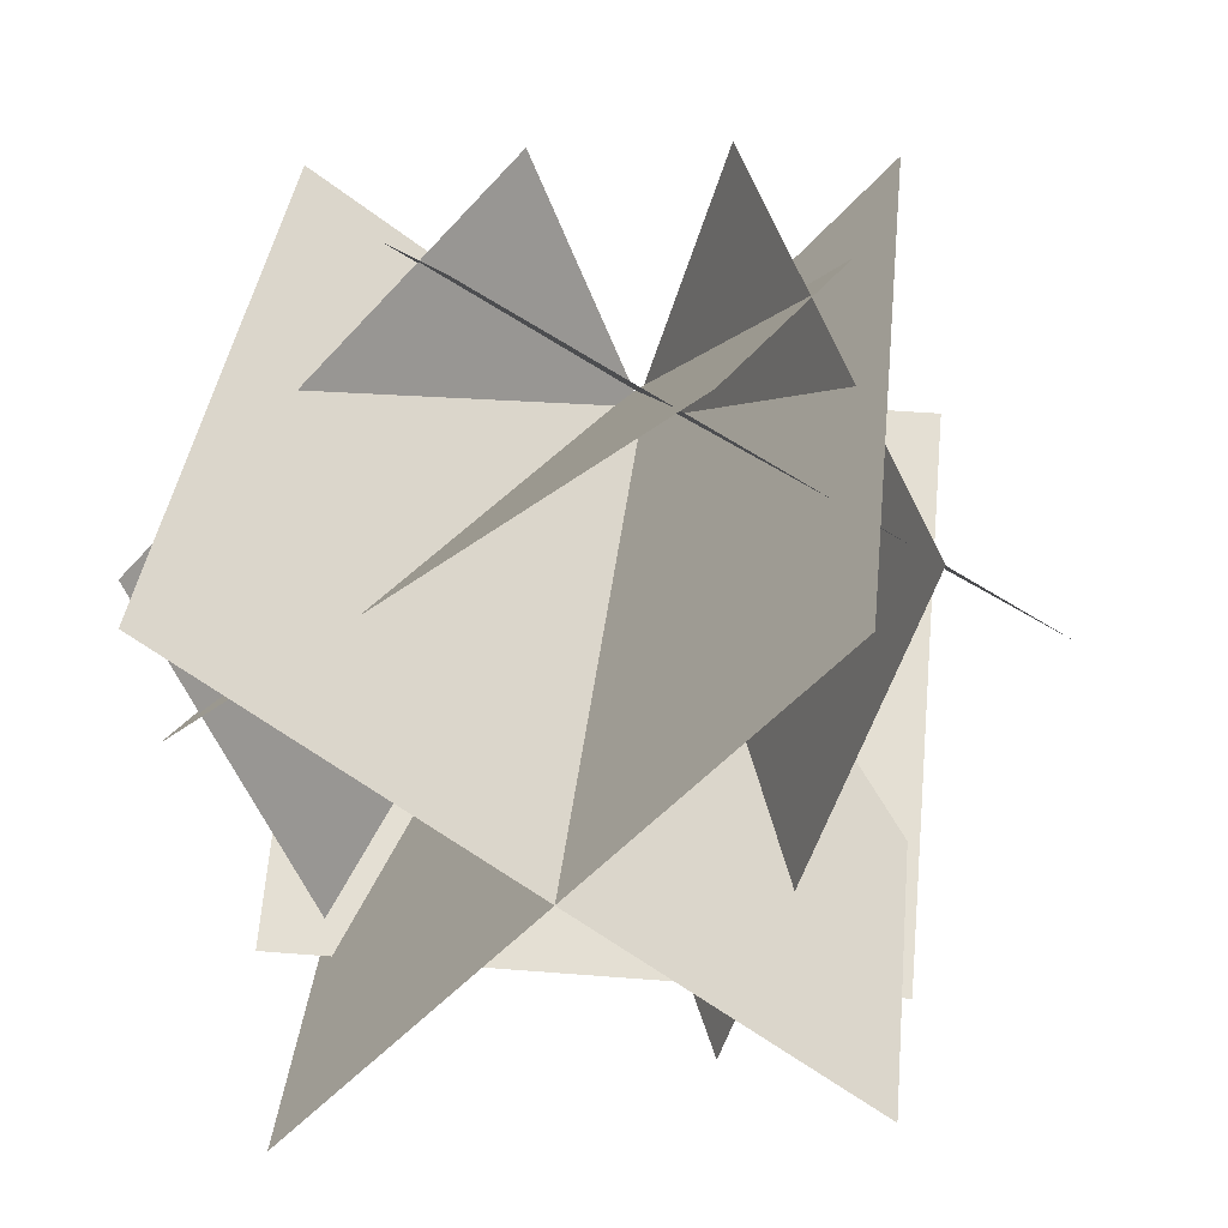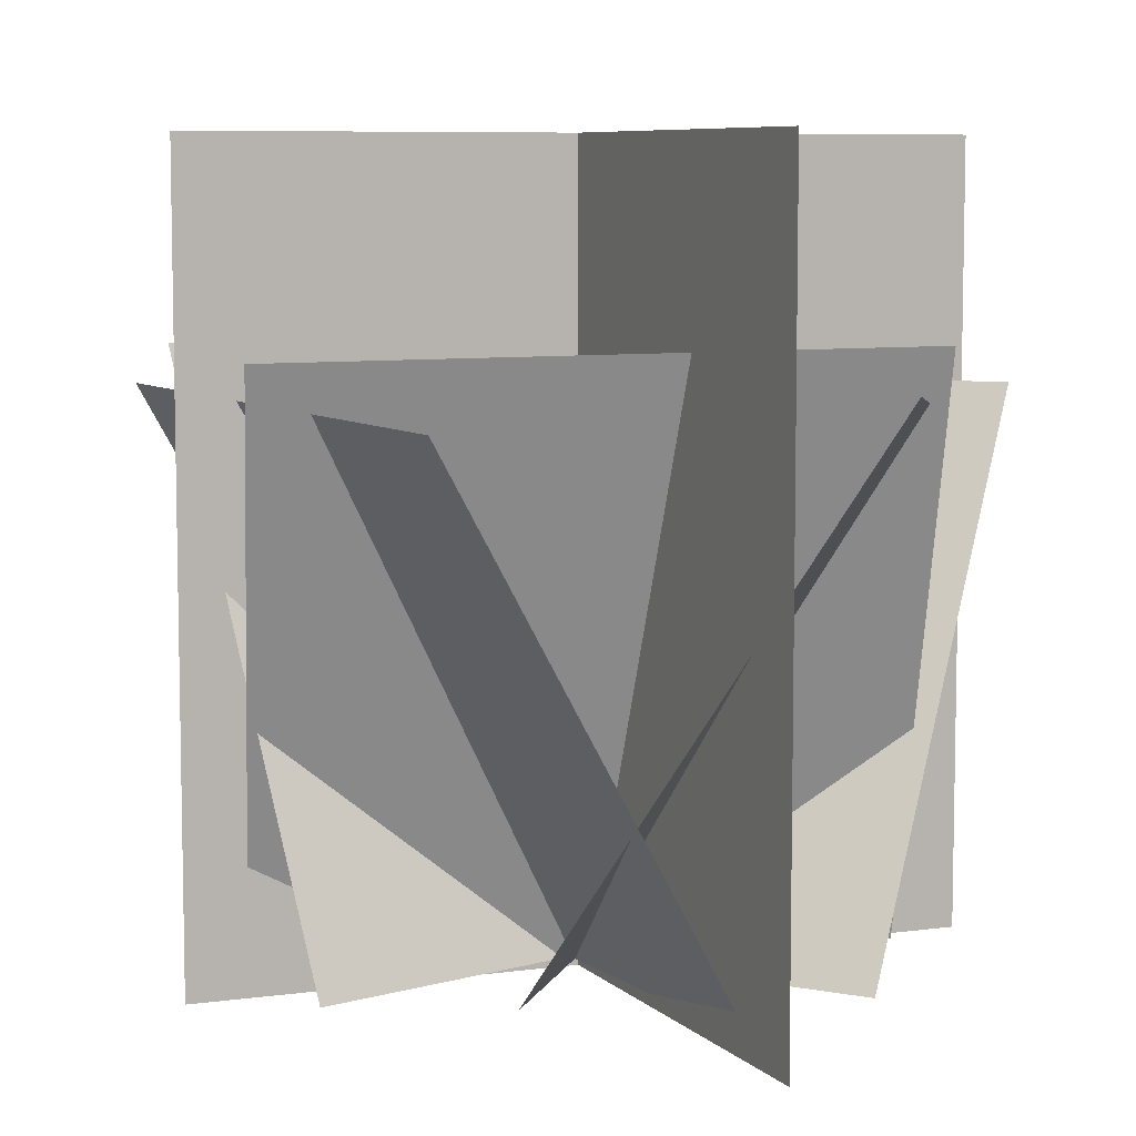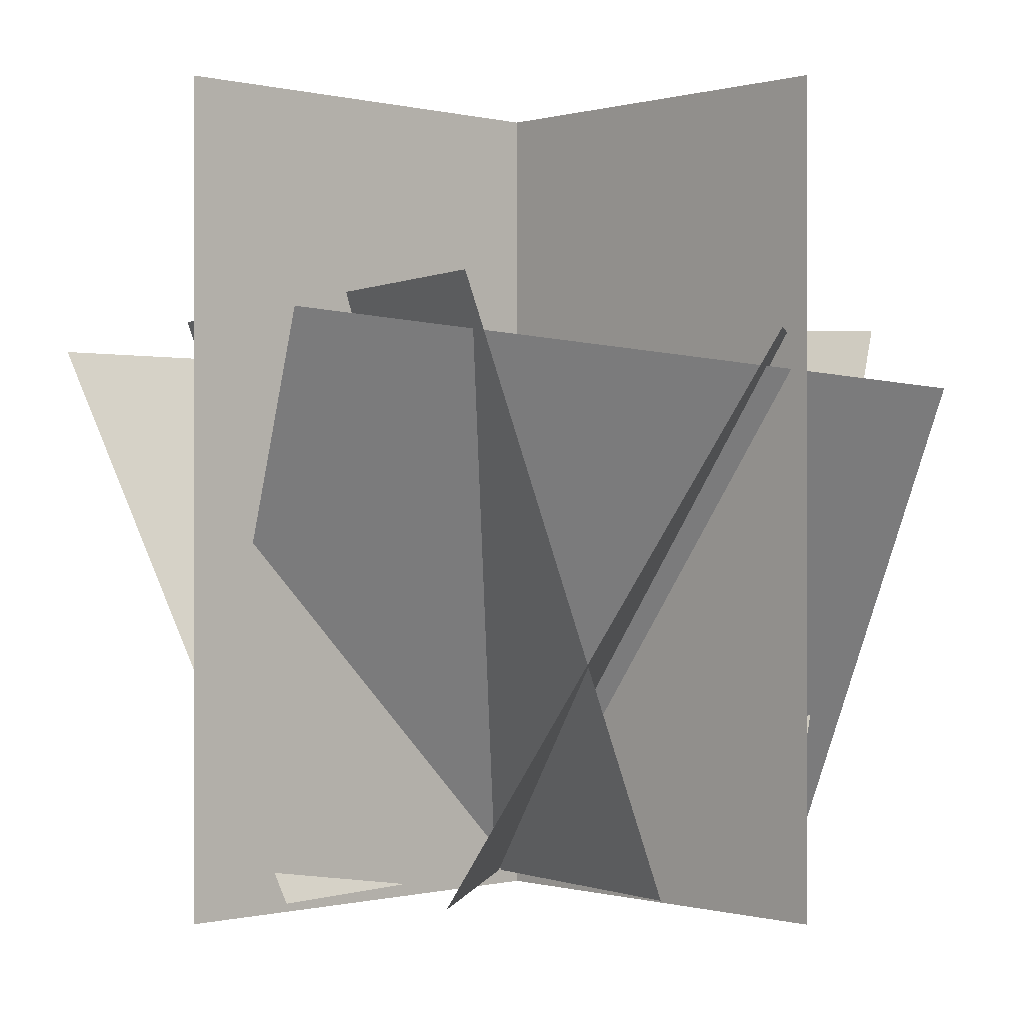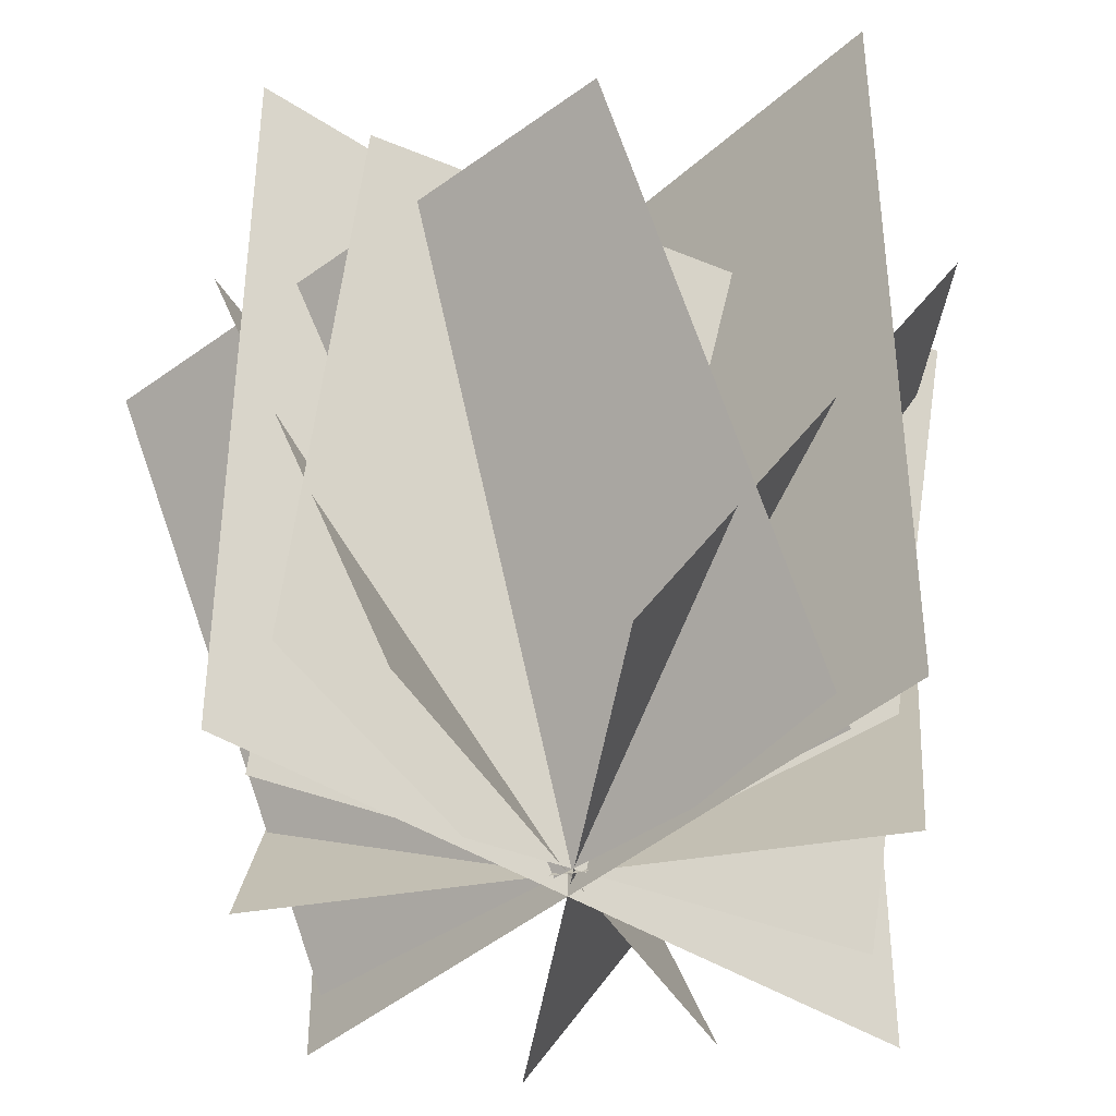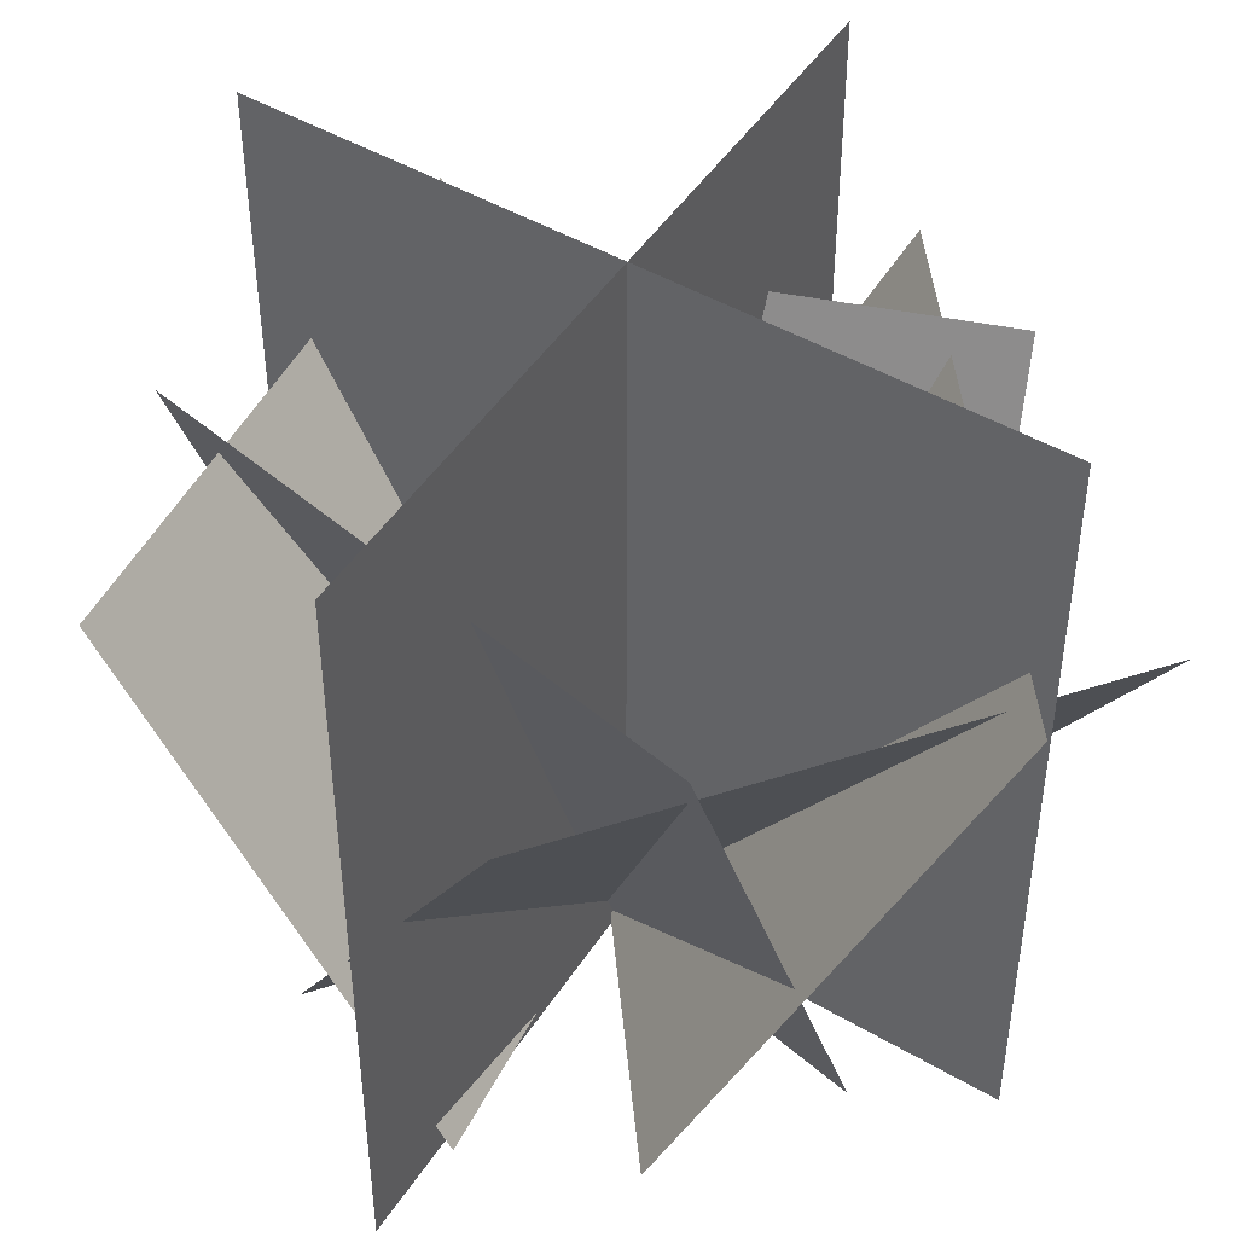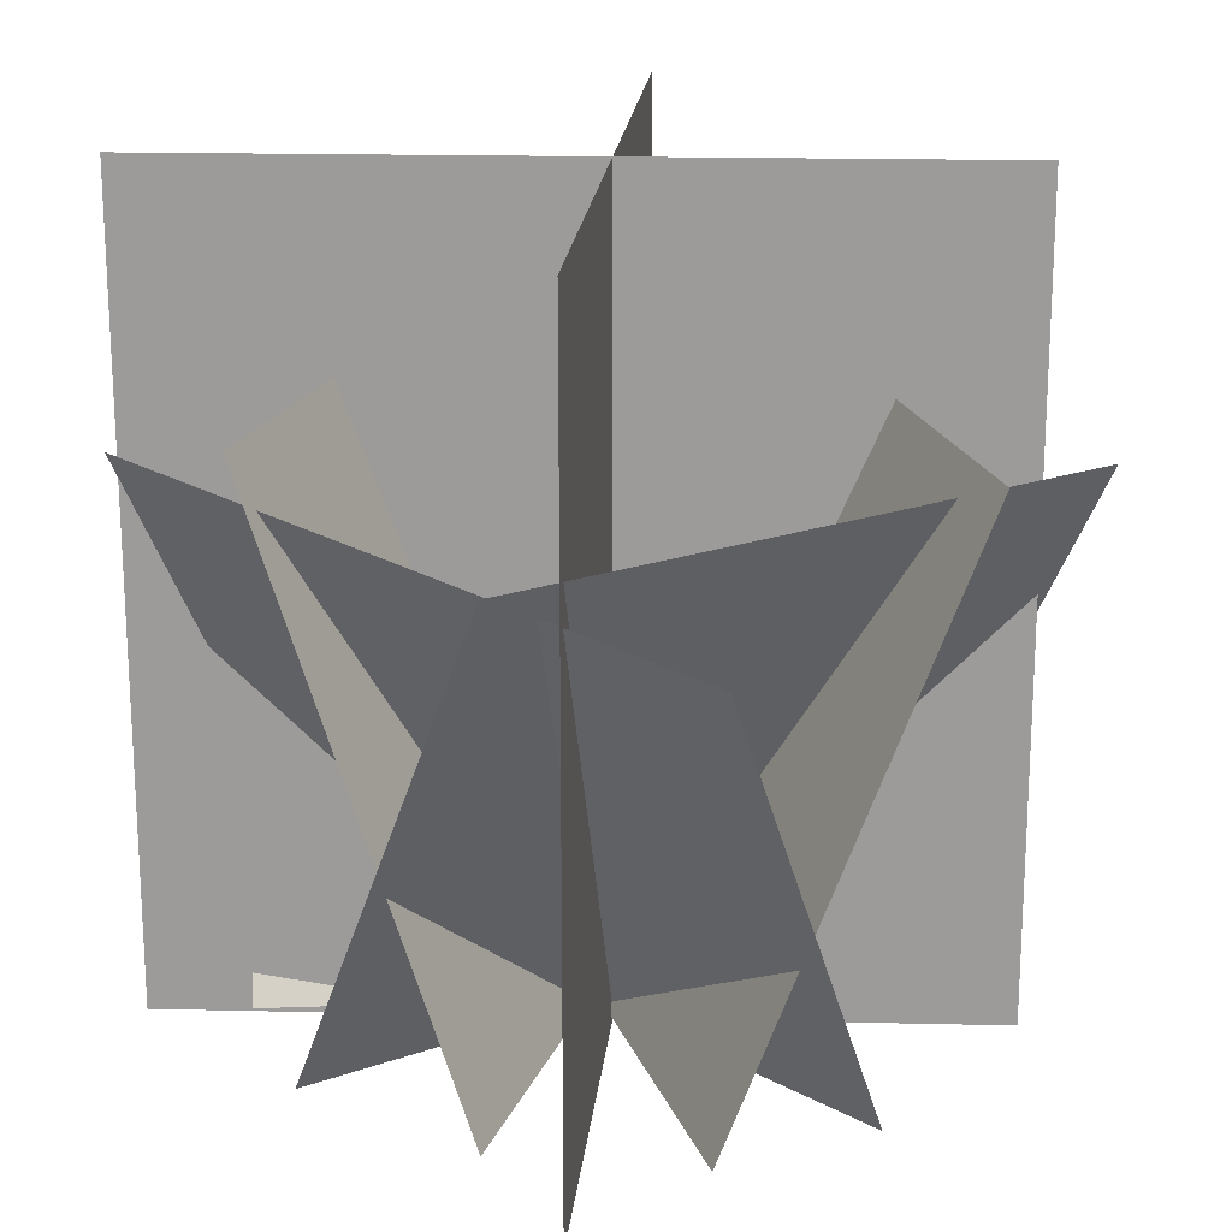
<metadata>
{"format":"obj","ext":"obj","renderer":"f3d","projection":"perspective","resolution":1024,"background":"white","views":[{"elev":35.5,"azim":-174.2,"up":"+Z"},{"elev":7.5,"azim":28.9,"up":"+Y"},{"elev":-0.1,"azim":98.3,"up":"+Y"},{"elev":-40.2,"azim":10.8,"up":"+Y"},{"elev":46.2,"azim":84.0,"up":"+Y"},{"elev":20.0,"azim":145.5,"up":"+Y"}]}
</metadata>
<code>
o sbushnak_0
v 0.6463 -0.01376 0.002737
v -0.6463 -0.02247 -0.01235
v 0.6463 1.106 -0.6436
v -0.6463 1.097 -0.6587
v 0.2195 0.05354 0.6056
v -0.2105 -0.08992 -0.6049
v 0.8265 1.142 0.2611
v 0.3965 0.9981 -0.9495
v -0.4979 -0.02666 0.4114
v 0.5086 -0.007194 -0.3994
v -0.2423 1.192 0.7579
v 0.7642 1.212 -0.05296
v -0.5543 -0.01376 -0.3323
v 0.5494 -0.02247 0.3406
v -0.8843 1.106 0.2234
v 0.2194 1.097 0.8963
v 0.1782 -0.0402 -0.6201
v -0.1926 0.005701 0.6174
v -0.2727 1.158 -0.7996
v -0.6434 1.204 0.4379
v 0.5284 -0.04478 -0.6859
v -0.5284 -0.04478 0.5756
v 0.5284 1.601 -0.6859
v -0.5284 1.601 0.5756
v 0.6947 -0.04478 0.4916
v -0.6217 -0.04478 -0.4961
v 0.6947 1.601 0.4916
v -0.6217 1.601 -0.4961
f 1 2 4 3
f 5 6 8 7
f 9 10 12 11
f 13 14 16 15
f 17 18 20 19
f 21 22 24 23
f 25 26 28 27

</code>
